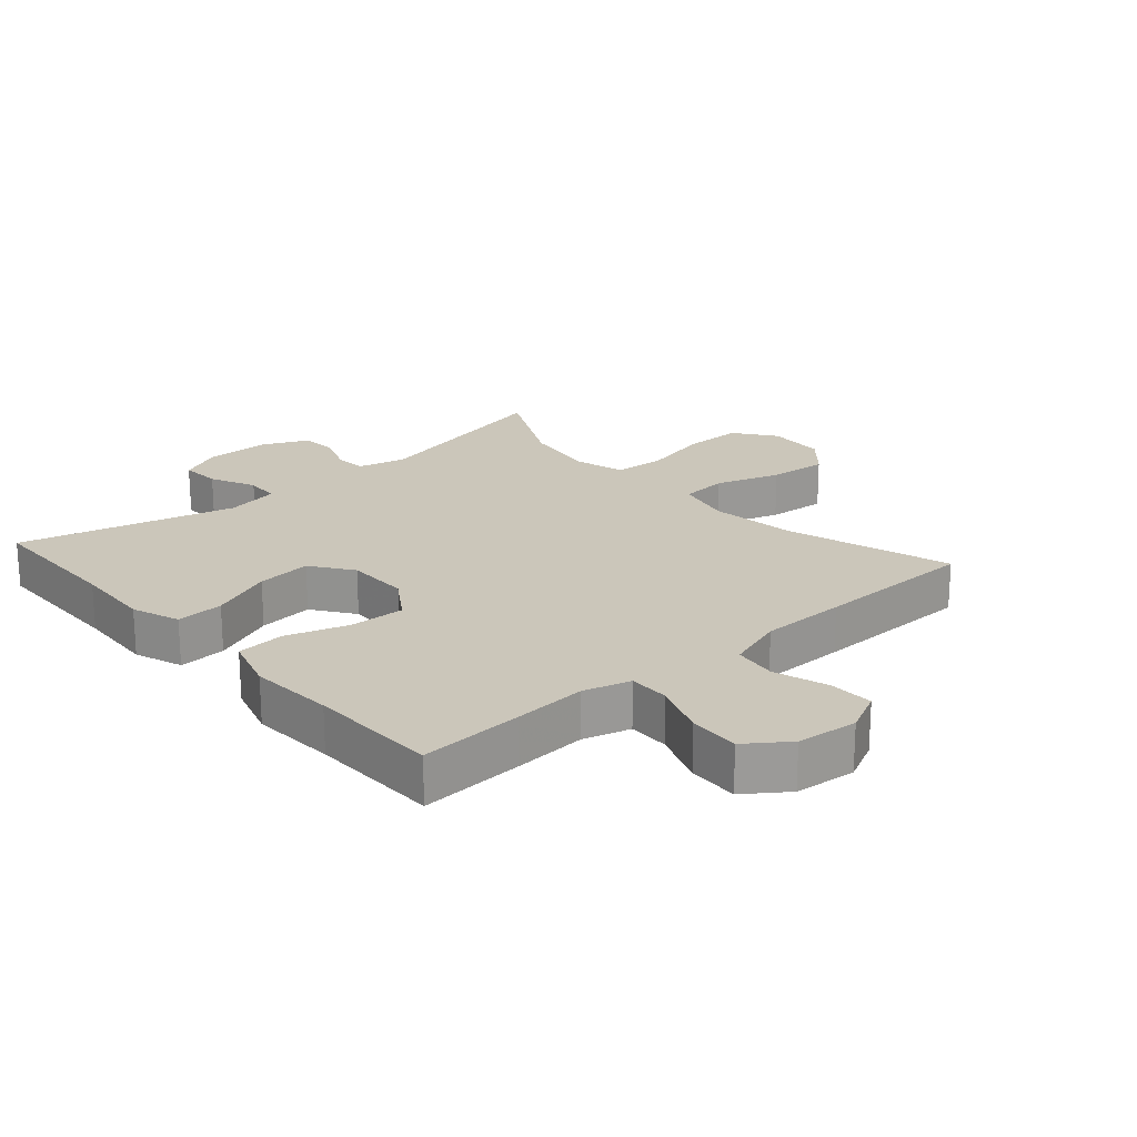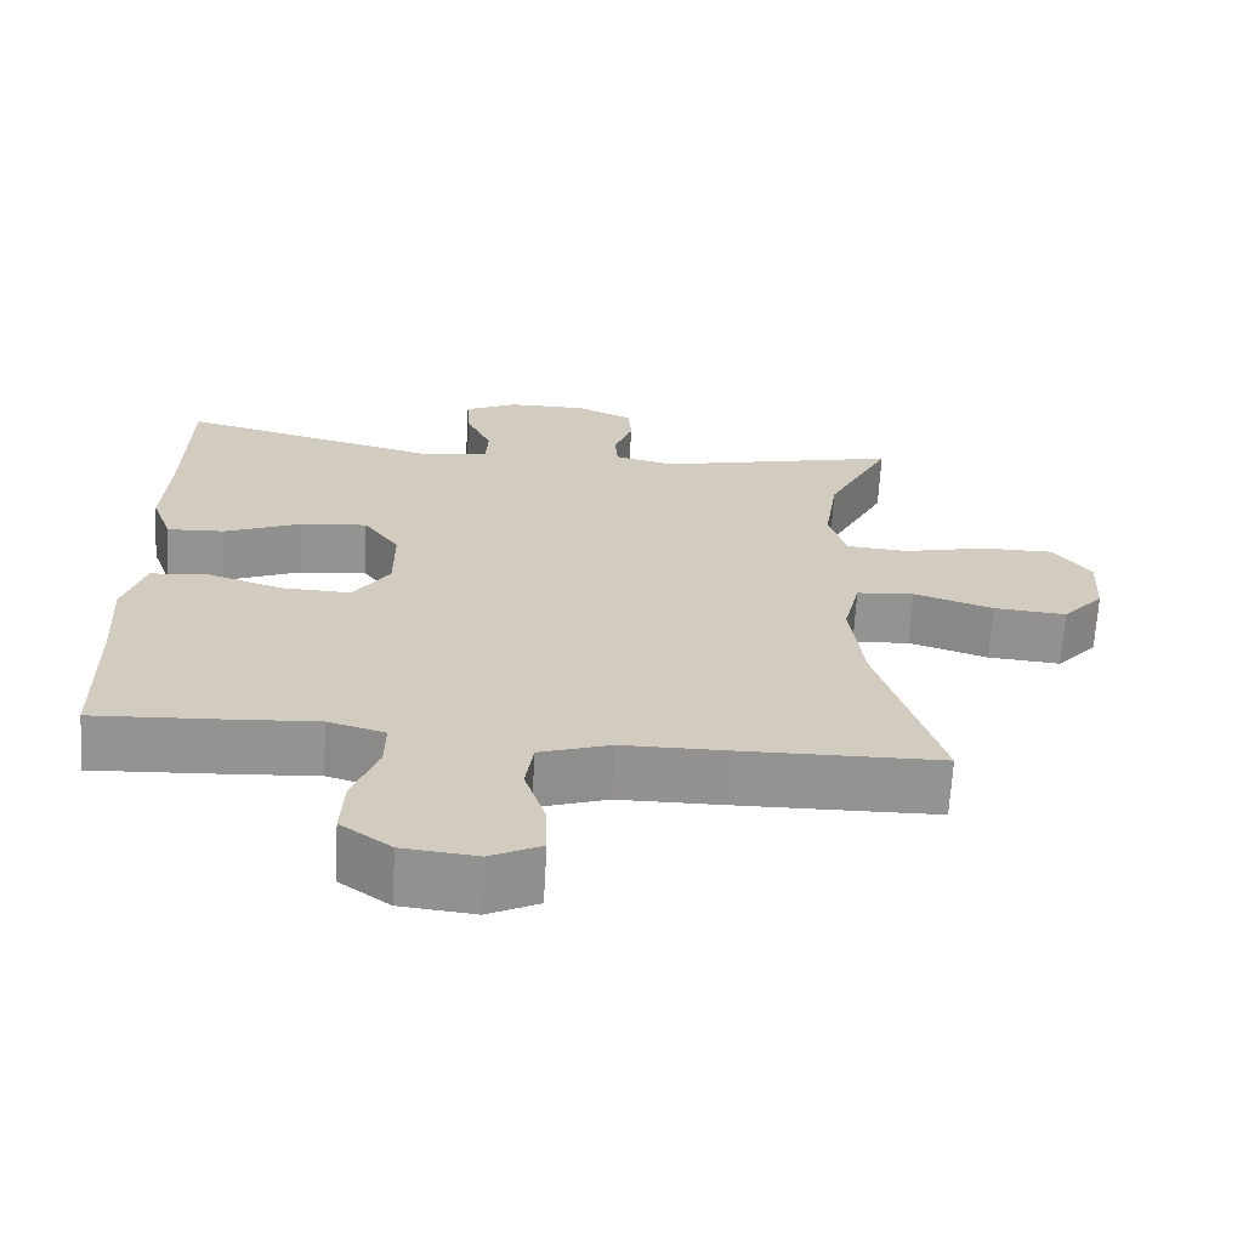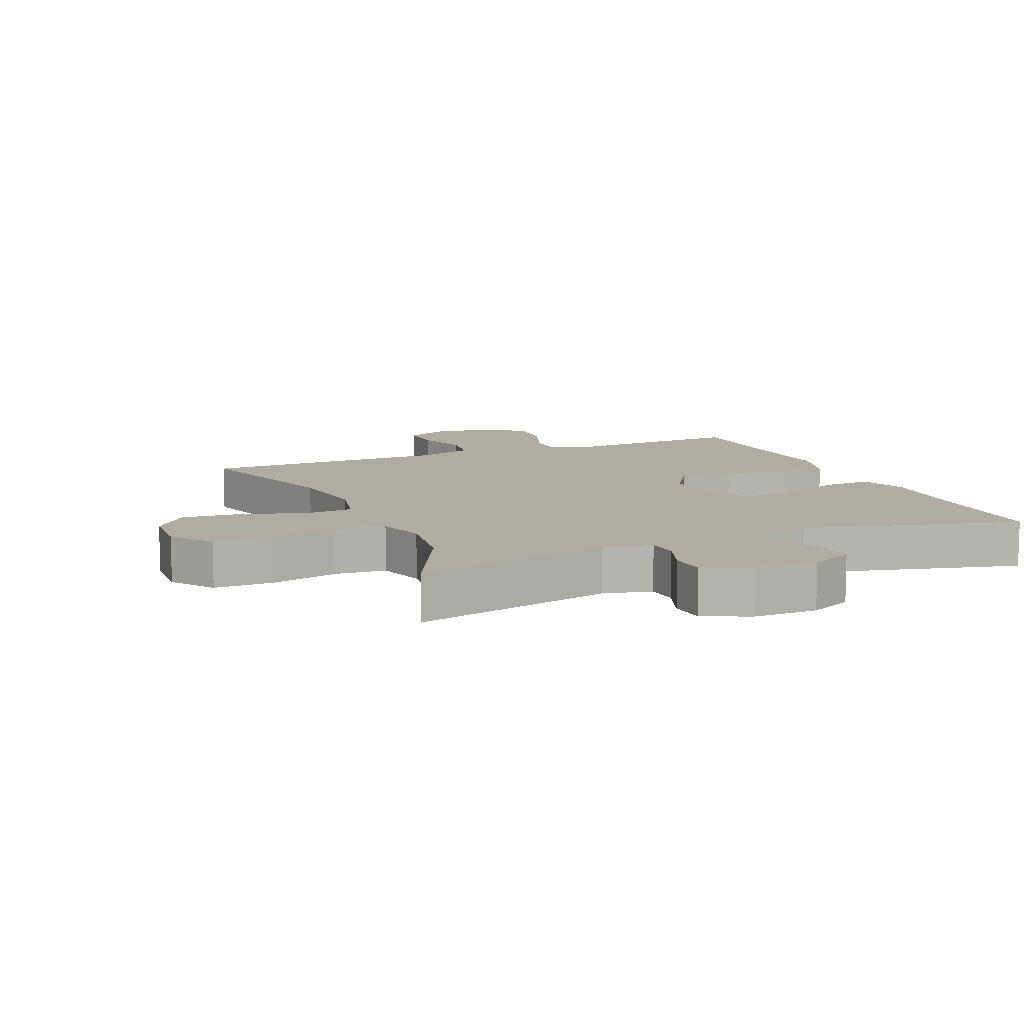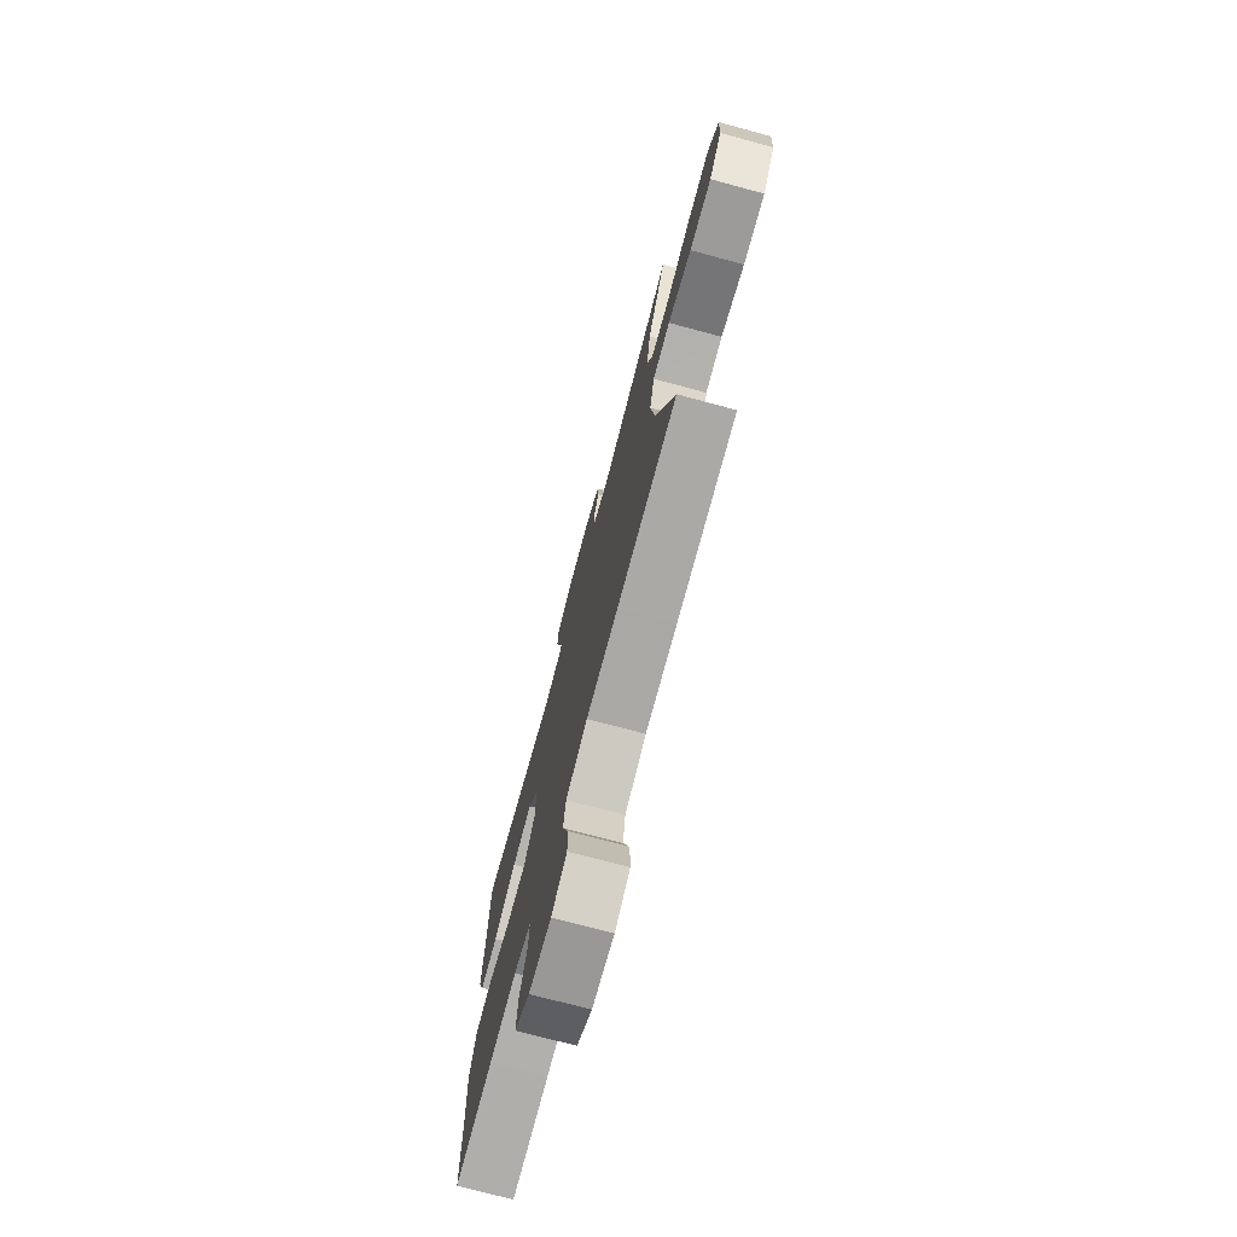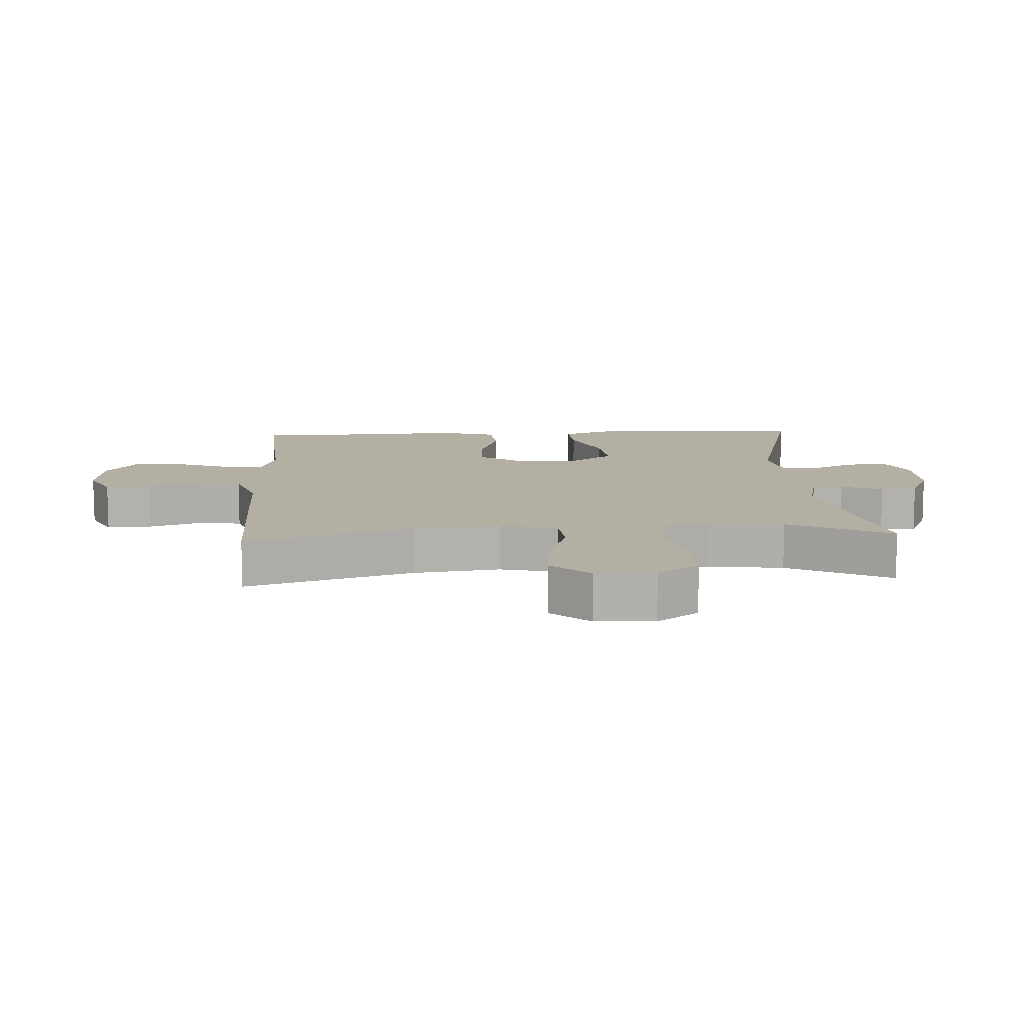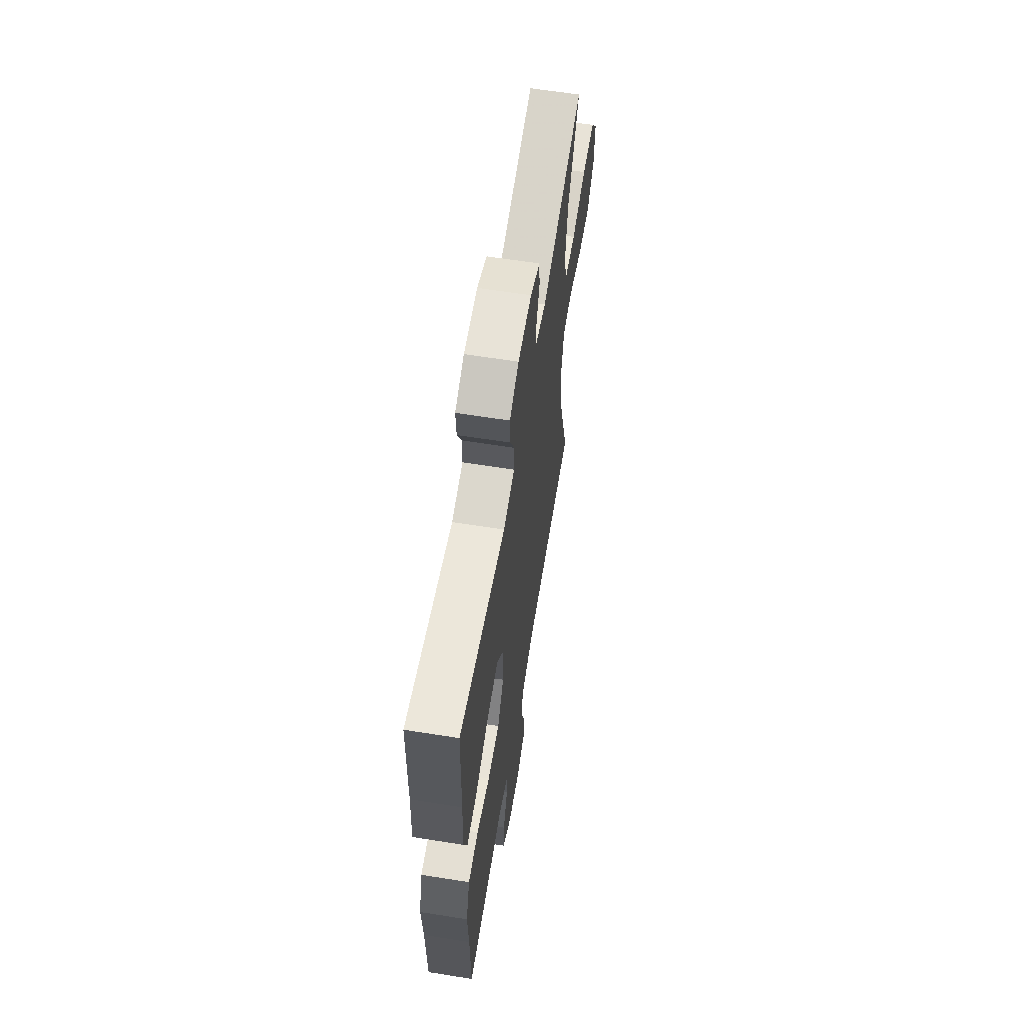
<metadata>
{"format":"obj","ext":"obj","renderer":"f3d","projection":"perspective","resolution":1024,"background":"white","views":[{"elev":21.1,"azim":138.6,"up":"+Y"},{"elev":-66.5,"azim":176.7,"up":"+Z"},{"elev":10.2,"azim":-23.1,"up":"+Y"},{"elev":-74.7,"azim":-105.0,"up":"+Z"},{"elev":11.2,"azim":-93.3,"up":"+Y"},{"elev":62.0,"azim":99.2,"up":"+Z"}]}
</metadata>
<code>
v -0.5 0.07 -0.5
v -0.421 0.07 -0.24
v -0.404 0.07 -0.105
v -0.425 0.07 -0.016
v -0.499 0.07 -0.01
v -0.6 0.07 -0.043
v -0.693 0.07 -0.051
v -0.746 0.07 0.009
v -0.751 0.07 0.1
v -0.704 0.07 0.165
v -0.611 0.07 0.165
v -0.504 0.07 0.14
v -0.424 0.07 0.146
v -0.402 0.07 0.223
v -0.419 0.07 0.34
v -0.5 0.07 0.5
v -0.188 0.07 0.428
v -0.112 0.07 0.446
v -0.108 0.07 0.495
v -0.132 0.07 0.56
v -0.128 0.07 0.617
v -0.056 0.07 0.65
v 0.045 0.07 0.65
v 0.113 0.07 0.618
v 0.109 0.07 0.555
v 0.076 0.07 0.484
v 0.079 0.07 0.43
v 0.162 0.07 0.414
v 0.5 0.07 0.5
v 0.504 0.07 0.274
v 0.511 0.07 0.151
v 0.484 0.07 0.076
v 0.41 0.07 0.08
v 0.312 0.07 0.12
v 0.226 0.07 0.129
v 0.18 0.07 0.064
v 0.18 0.07 -0.035
v 0.226 0.07 -0.104
v 0.313 0.07 -0.101
v 0.41 0.07 -0.07
v 0.485 0.07 -0.076
v 0.512 0.07 -0.164
v 0.504 0.07 -0.297
v 0.5 0.07 -0.5
v 0.338 0.07 -0.491
v 0.223 0.07 -0.483
v 0.15 0.07 -0.504
v 0.151 0.07 -0.568
v 0.183 0.07 -0.653
v 0.187 0.07 -0.732
v 0.122 0.07 -0.779
v 0.027 0.07 -0.789
v -0.038 0.07 -0.757
v -0.036 0.07 -0.687
v -0.009 0.07 -0.603
v -0.019 0.07 -0.535
v -0.11 0.07 -0.505
v -0.245 0.07 -0.504
v -0.5 0 -0.5
v -0.421 0 -0.24
v -0.404 0 -0.105
v -0.425 0 -0.016
v -0.499 0 -0.01
v -0.6 0 -0.043
v -0.693 0 -0.051
v -0.746 0 0.009
v -0.751 0 0.1
v -0.704 0 0.165
v -0.611 0 0.165
v -0.504 0 0.14
v -0.424 0 0.146
v -0.402 0 0.223
v -0.419 0 0.34
v -0.5 0 0.5
v -0.188 0 0.428
v -0.112 0 0.446
v -0.108 0 0.495
v -0.132 0 0.56
v -0.128 0 0.617
v -0.056 0 0.65
v 0.045 0 0.65
v 0.113 0 0.618
v 0.109 0 0.555
v 0.076 0 0.484
v 0.079 0 0.43
v 0.162 0 0.414
v 0.5 0 0.5
v 0.504 0 0.274
v 0.511 0 0.151
v 0.484 0 0.076
v 0.41 0 0.08
v 0.312 0 0.12
v 0.226 0 0.129
v 0.18 0 0.064
v 0.18 0 -0.035
v 0.226 0 -0.104
v 0.313 0 -0.101
v 0.41 0 -0.07
v 0.485 0 -0.076
v 0.512 0 -0.164
v 0.504 0 -0.297
v 0.5 0 -0.5
v 0.338 0 -0.491
v 0.223 0 -0.483
v 0.15 0 -0.504
v 0.151 0 -0.568
v 0.183 0 -0.653
v 0.187 0 -0.732
v 0.122 0 -0.779
v 0.027 0 -0.789
v -0.038 0 -0.757
v -0.036 0 -0.687
v -0.009 0 -0.603
v -0.019 0 -0.535
v -0.11 0 -0.505
v -0.245 0 -0.504
f 57 58 1 2
f 56 57 2 3
f 52 53 54 55
f 52 55 56
f 51 52 56
f 48 49 50 51
f 47 48 51 56
f 46 47 56 3
f 43 44 45 46
f 39 40 41 42
f 38 39 42 43
f 31 32 33 34
f 30 31 34 35
f 28 29 30 35
f 27 28 35 36
f 23 24 25 26
f 23 26 27
f 22 23 27
f 19 20 21 22
f 18 19 22 27
f 17 18 27 36
f 15 16 17 36
f 9 10 11 12
f 9 12 13
f 8 9 13
f 5 6 7 8
f 5 8 13
f 4 5 13
f 3 4 13 14
f 38 43 46 3
f 37 38 3 14
f 14 15 36 37
f 60 59 116 115
f 61 60 115 114
f 113 112 111 110
f 114 113 110
f 114 110 109
f 109 108 107 106
f 114 109 106 105
f 61 114 105 104
f 104 103 102 101
f 100 99 98 97
f 101 100 97 96
f 92 91 90 89
f 93 92 89 88
f 93 88 87 86
f 94 93 86 85
f 84 83 82 81
f 85 84 81
f 85 81 80
f 80 79 78 77
f 85 80 77 76
f 94 85 76 75
f 94 75 74 73
f 70 69 68 67
f 71 70 67
f 71 67 66
f 66 65 64 63
f 71 66 63
f 71 63 62
f 72 71 62 61
f 61 104 101 96
f 72 61 96 95
f 95 94 73 72
f 1 59 60 2
f 2 60 61 3
f 3 61 62 4
f 4 62 63 5
f 5 63 64 6
f 6 64 65 7
f 7 65 66 8
f 8 66 67 9
f 9 67 68 10
f 10 68 69 11
f 11 69 70 12
f 12 70 71 13
f 13 71 72 14
f 14 72 73 15
f 15 73 74 16
f 16 74 75 17
f 17 75 76 18
f 18 76 77 19
f 19 77 78 20
f 20 78 79 21
f 21 79 80 22
f 22 80 81 23
f 23 81 82 24
f 24 82 83 25
f 25 83 84 26
f 26 84 85 27
f 27 85 86 28
f 28 86 87 29
f 29 87 88 30
f 30 88 89 31
f 31 89 90 32
f 32 90 91 33
f 33 91 92 34
f 34 92 93 35
f 35 93 94 36
f 36 94 95 37
f 37 95 96 38
f 38 96 97 39
f 39 97 98 40
f 40 98 99 41
f 41 99 100 42
f 42 100 101 43
f 43 101 102 44
f 44 102 103 45
f 45 103 104 46
f 46 104 105 47
f 47 105 106 48
f 48 106 107 49
f 49 107 108 50
f 50 108 109 51
f 51 109 110 52
f 52 110 111 53
f 53 111 112 54
f 54 112 113 55
f 55 113 114 56
f 56 114 115 57
f 57 115 116 58
f 58 116 59 1

</code>
